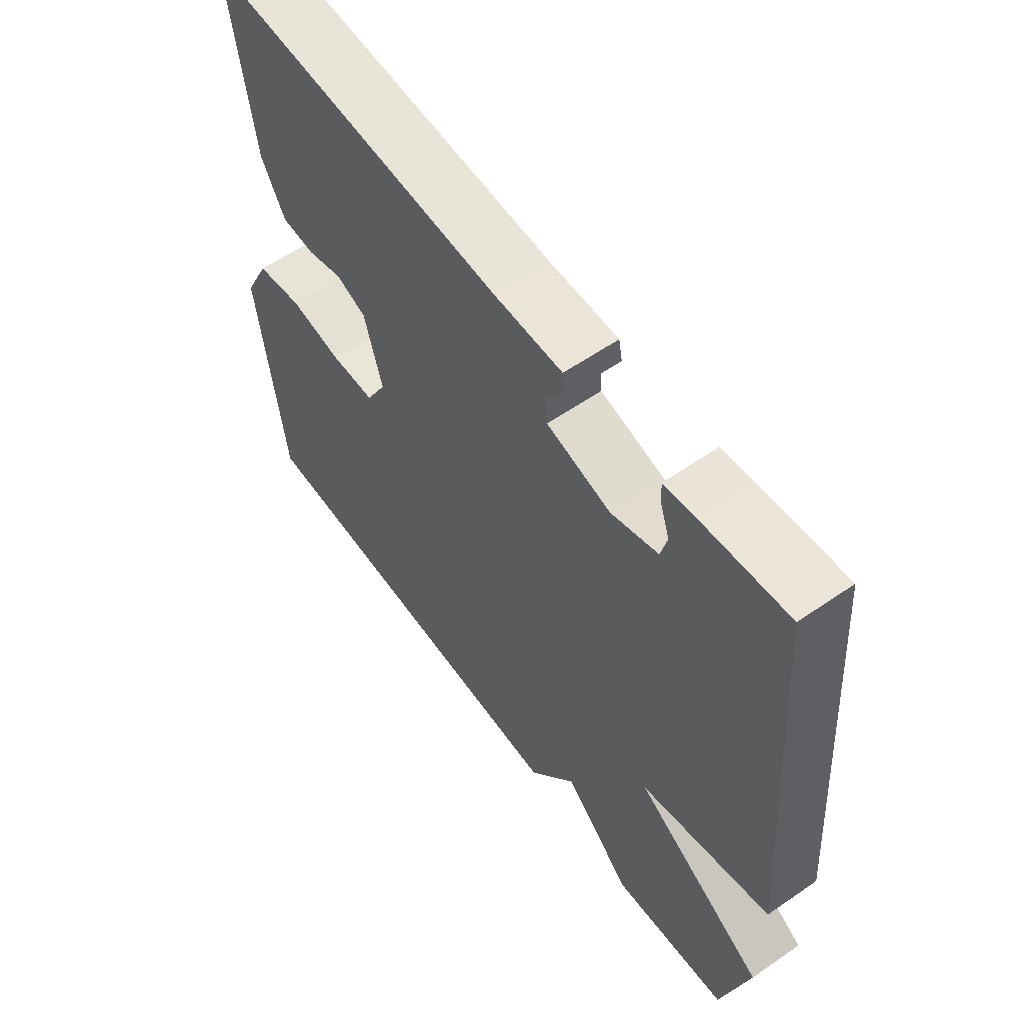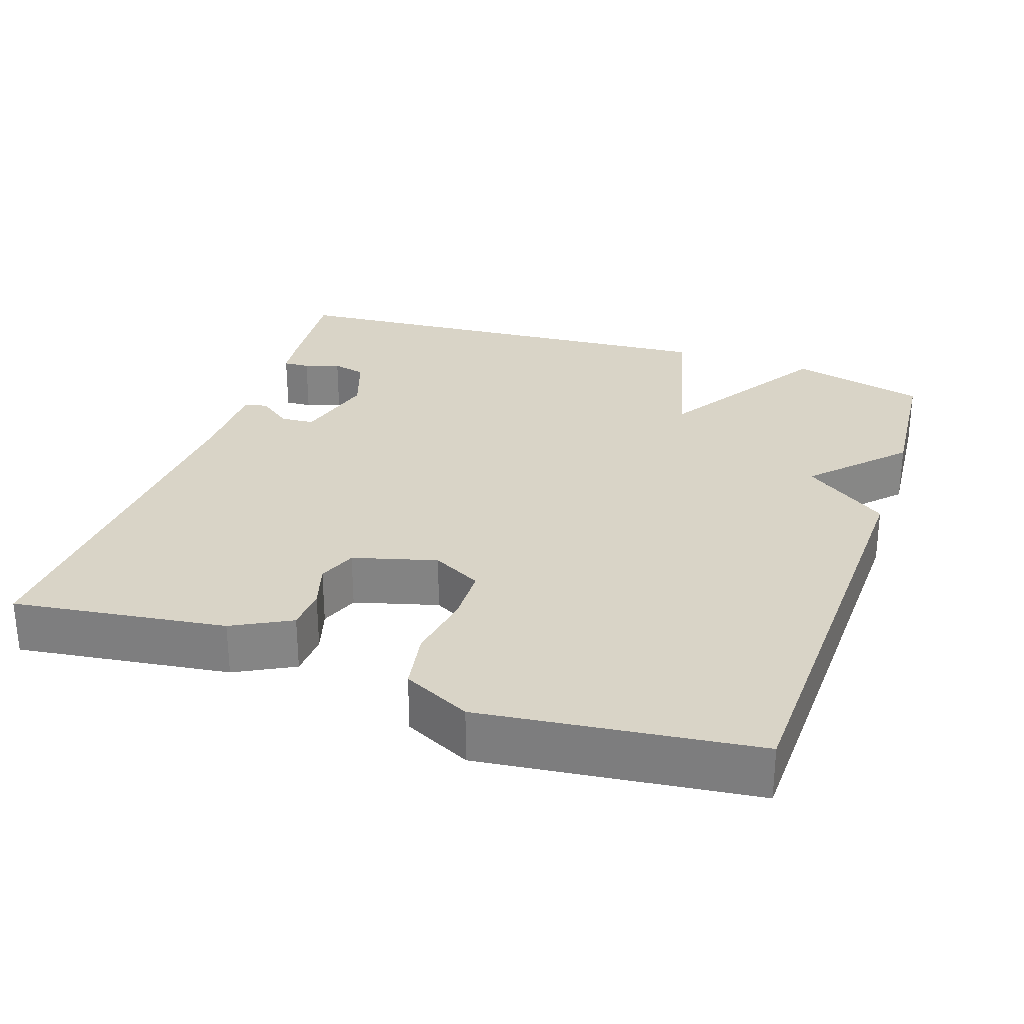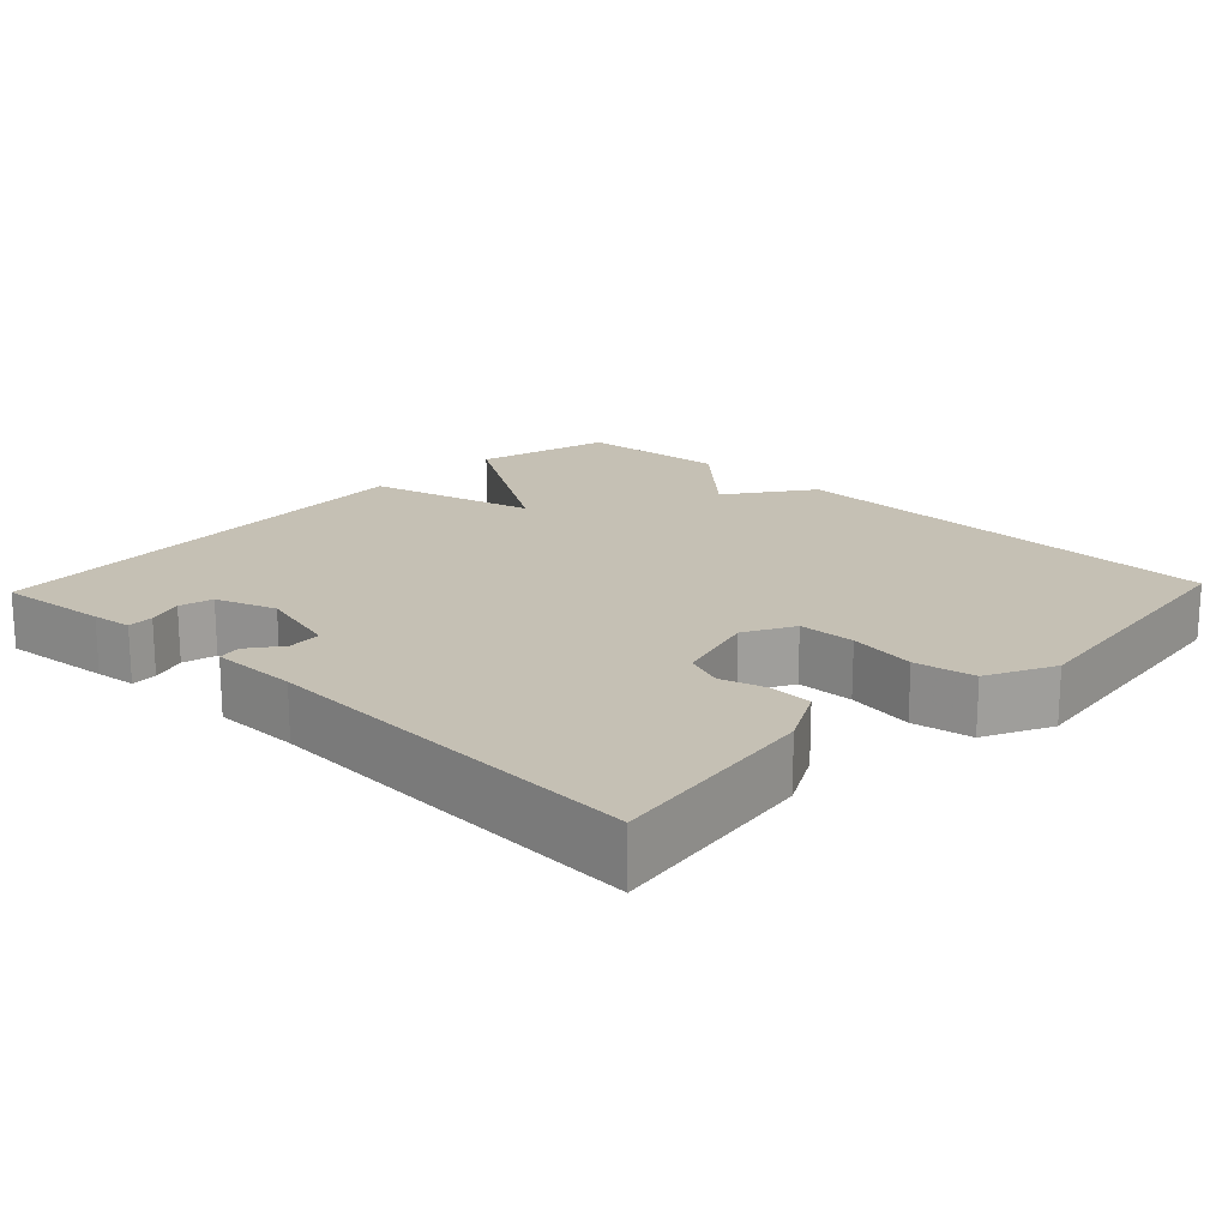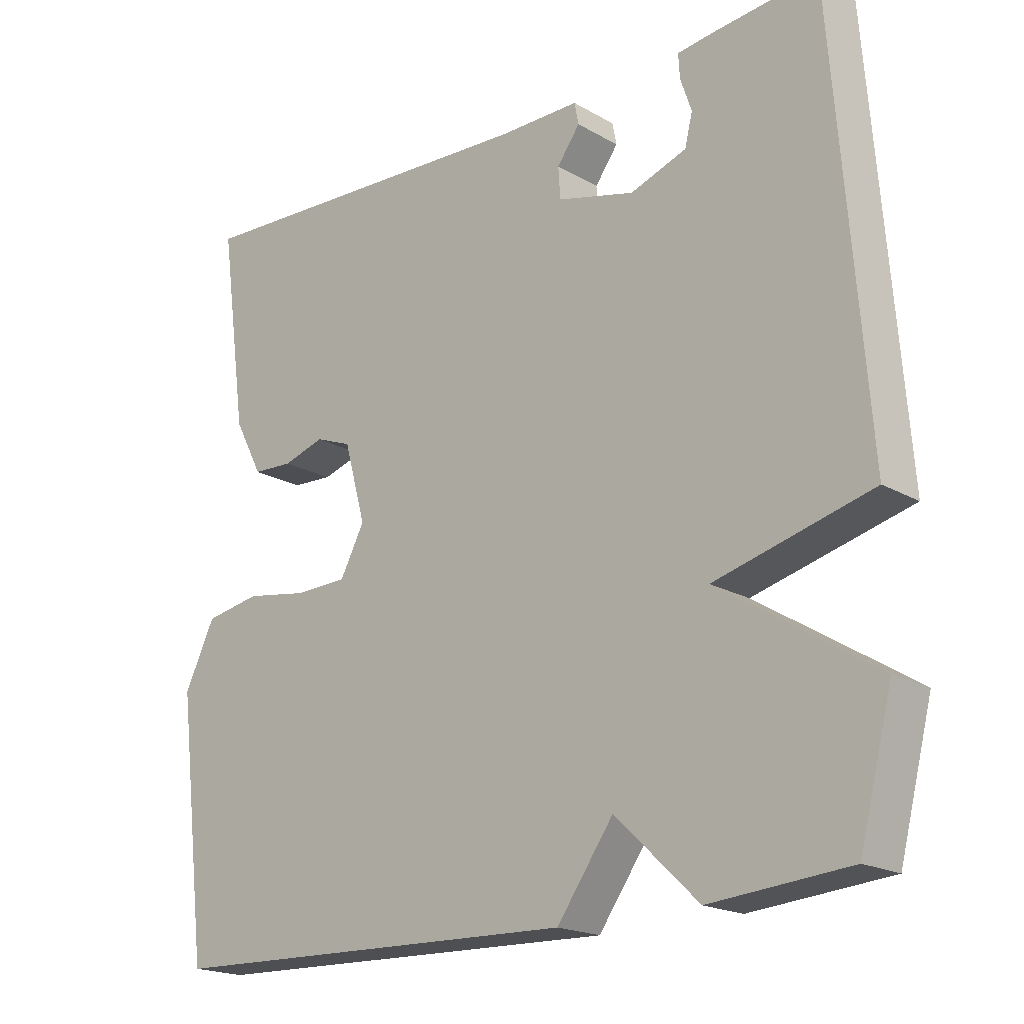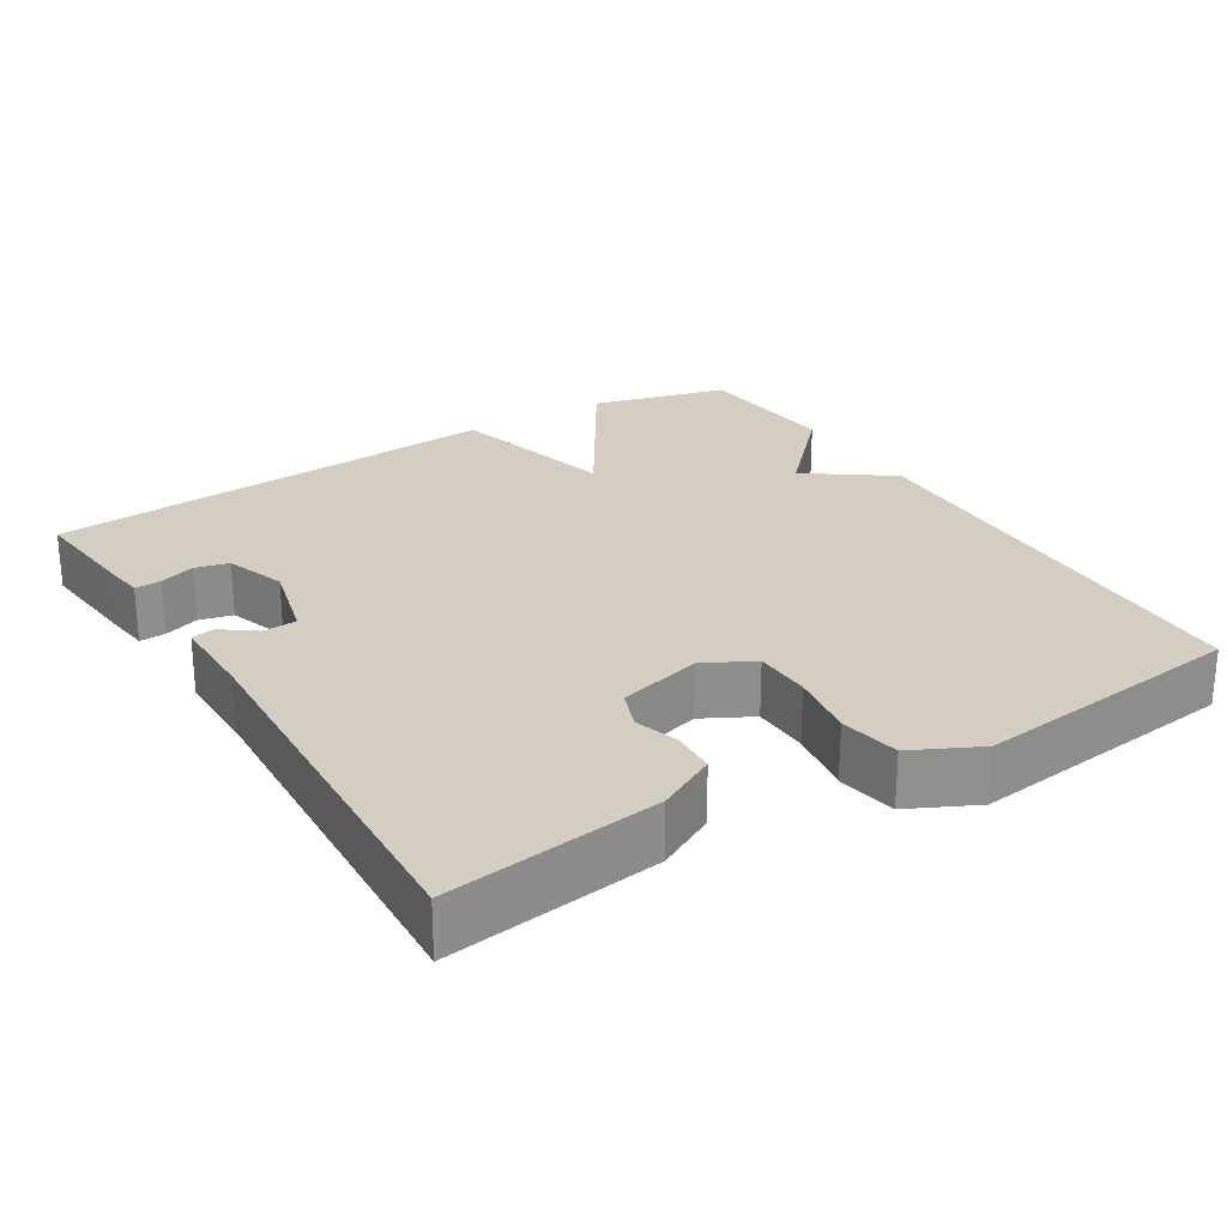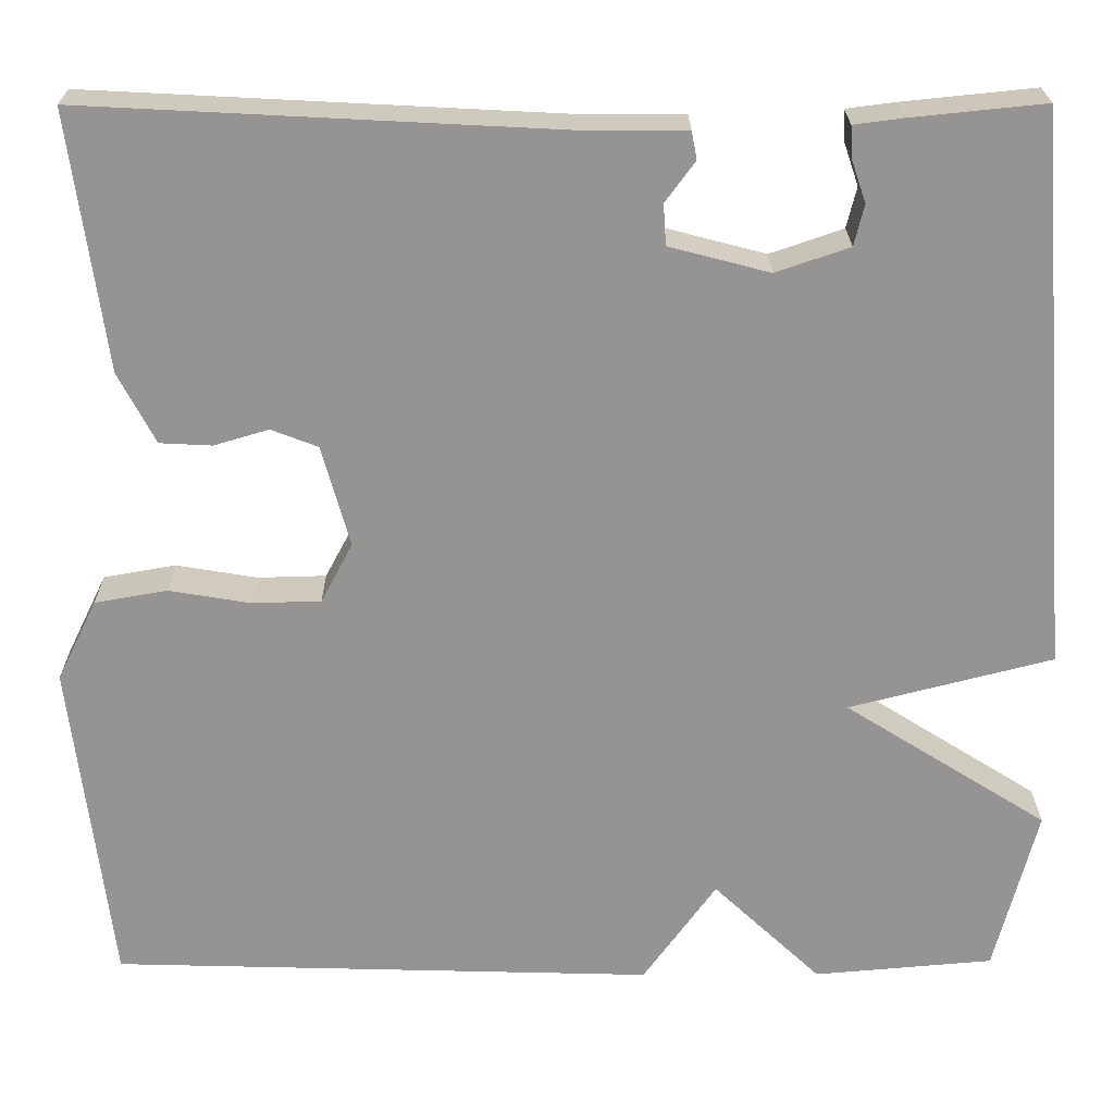
<metadata>
{"format":"obj","ext":"obj","renderer":"f3d","projection":"perspective","resolution":1024,"background":"white","views":[{"elev":58.8,"azim":-125.5,"up":"+Z"},{"elev":28.6,"azim":108.8,"up":"+Y"},{"elev":18.2,"azim":43.6,"up":"+Y"},{"elev":-19.2,"azim":-137.1,"up":"+Z"},{"elev":25.3,"azim":58.3,"up":"+Y"},{"elev":22.8,"azim":179.6,"up":"+Z"}]}
</metadata>
<code>
v -0.5 0.07 0.5
v -0.352 0.07 0.485
v -0.298 0.07 0.478
v -0.3 0.07 0.443
v -0.316 0.07 0.396
v -0.305 0.07 0.351
v -0.224 0.07 0.323
v -0.113 0.07 0.352
v -0.11 0.07 0.397
v -0.143 0.07 0.442
v -0.137 0.07 0.473
v -0.02 0.07 0.473
v 0.5 0.07 0.5
v 0.461 0.07 0.216
v 0.42 0.07 0.138
v 0.362 0.07 0.135
v 0.302 0.07 0.153
v 0.25 0.07 0.133
v 0.219 0.07 0.021
v 0.254 0.07 -0.045
v 0.33 0.07 -0.047
v 0.42 0.07 -0.032
v 0.5 0.07 -0.046
v 0.544 0.07 -0.136
v 0.5 0.07 -0.5
v -0.101 0.07 -0.517
v -0.182 0.07 -0.404
v -0.301 0.07 -0.517
v -0.5 0.07 -0.5
v -0.547 0.07 -0.317
v -0.322 0.07 -0.175
v -0.547 0.07 -0.117
v -0.5 0 0.5
v -0.352 0 0.485
v -0.298 0 0.478
v -0.3 0 0.443
v -0.316 0 0.396
v -0.305 0 0.351
v -0.224 0 0.323
v -0.113 0 0.352
v -0.11 0 0.397
v -0.143 0 0.442
v -0.137 0 0.473
v -0.02 0 0.473
v 0.5 0 0.5
v 0.461 0 0.216
v 0.42 0 0.138
v 0.362 0 0.135
v 0.302 0 0.153
v 0.25 0 0.133
v 0.219 0 0.021
v 0.254 0 -0.045
v 0.33 0 -0.047
v 0.42 0 -0.032
v 0.5 0 -0.046
v 0.544 0 -0.136
v 0.5 0 -0.5
v -0.101 0 -0.517
v -0.182 0 -0.404
v -0.301 0 -0.517
v -0.5 0 -0.5
v -0.547 0 -0.317
v -0.322 0 -0.175
v -0.547 0 -0.117
f 31 32 1 2
f 29 30 31
f 28 29 31
f 27 28 31
f 26 27 31
f 25 26 31
f 24 25 31
f 23 24 31
f 22 23 31
f 21 22 31
f 20 21 31
f 19 20 31
f 18 19 31
f 15 16 17
f 14 15 17
f 13 14 17
f 12 13 17
f 12 17 18
f 11 12 18
f 10 11 18
f 9 10 18
f 8 9 18
f 7 8 18 31
f 2 3 4 5
f 2 5 6
f 31 2 6
f 6 7 31
f 34 33 64 63
f 63 62 61
f 63 61 60
f 63 60 59
f 63 59 58
f 63 58 57
f 63 57 56
f 63 56 55
f 63 55 54
f 63 54 53
f 63 53 52
f 63 52 51
f 63 51 50
f 49 48 47
f 49 47 46
f 49 46 45
f 49 45 44
f 50 49 44
f 50 44 43
f 50 43 42
f 50 42 41
f 50 41 40
f 63 50 40 39
f 37 36 35 34
f 38 37 34
f 38 34 63
f 63 39 38
f 1 33 34 2
f 2 34 35 3
f 3 35 36 4
f 4 36 37 5
f 5 37 38 6
f 6 38 39 7
f 7 39 40 8
f 8 40 41 9
f 9 41 42 10
f 10 42 43 11
f 11 43 44 12
f 12 44 45 13
f 13 45 46 14
f 14 46 47 15
f 15 47 48 16
f 16 48 49 17
f 17 49 50 18
f 18 50 51 19
f 19 51 52 20
f 20 52 53 21
f 21 53 54 22
f 22 54 55 23
f 23 55 56 24
f 24 56 57 25
f 25 57 58 26
f 26 58 59 27
f 27 59 60 28
f 28 60 61 29
f 29 61 62 30
f 30 62 63 31
f 31 63 64 32
f 32 64 33 1

</code>
